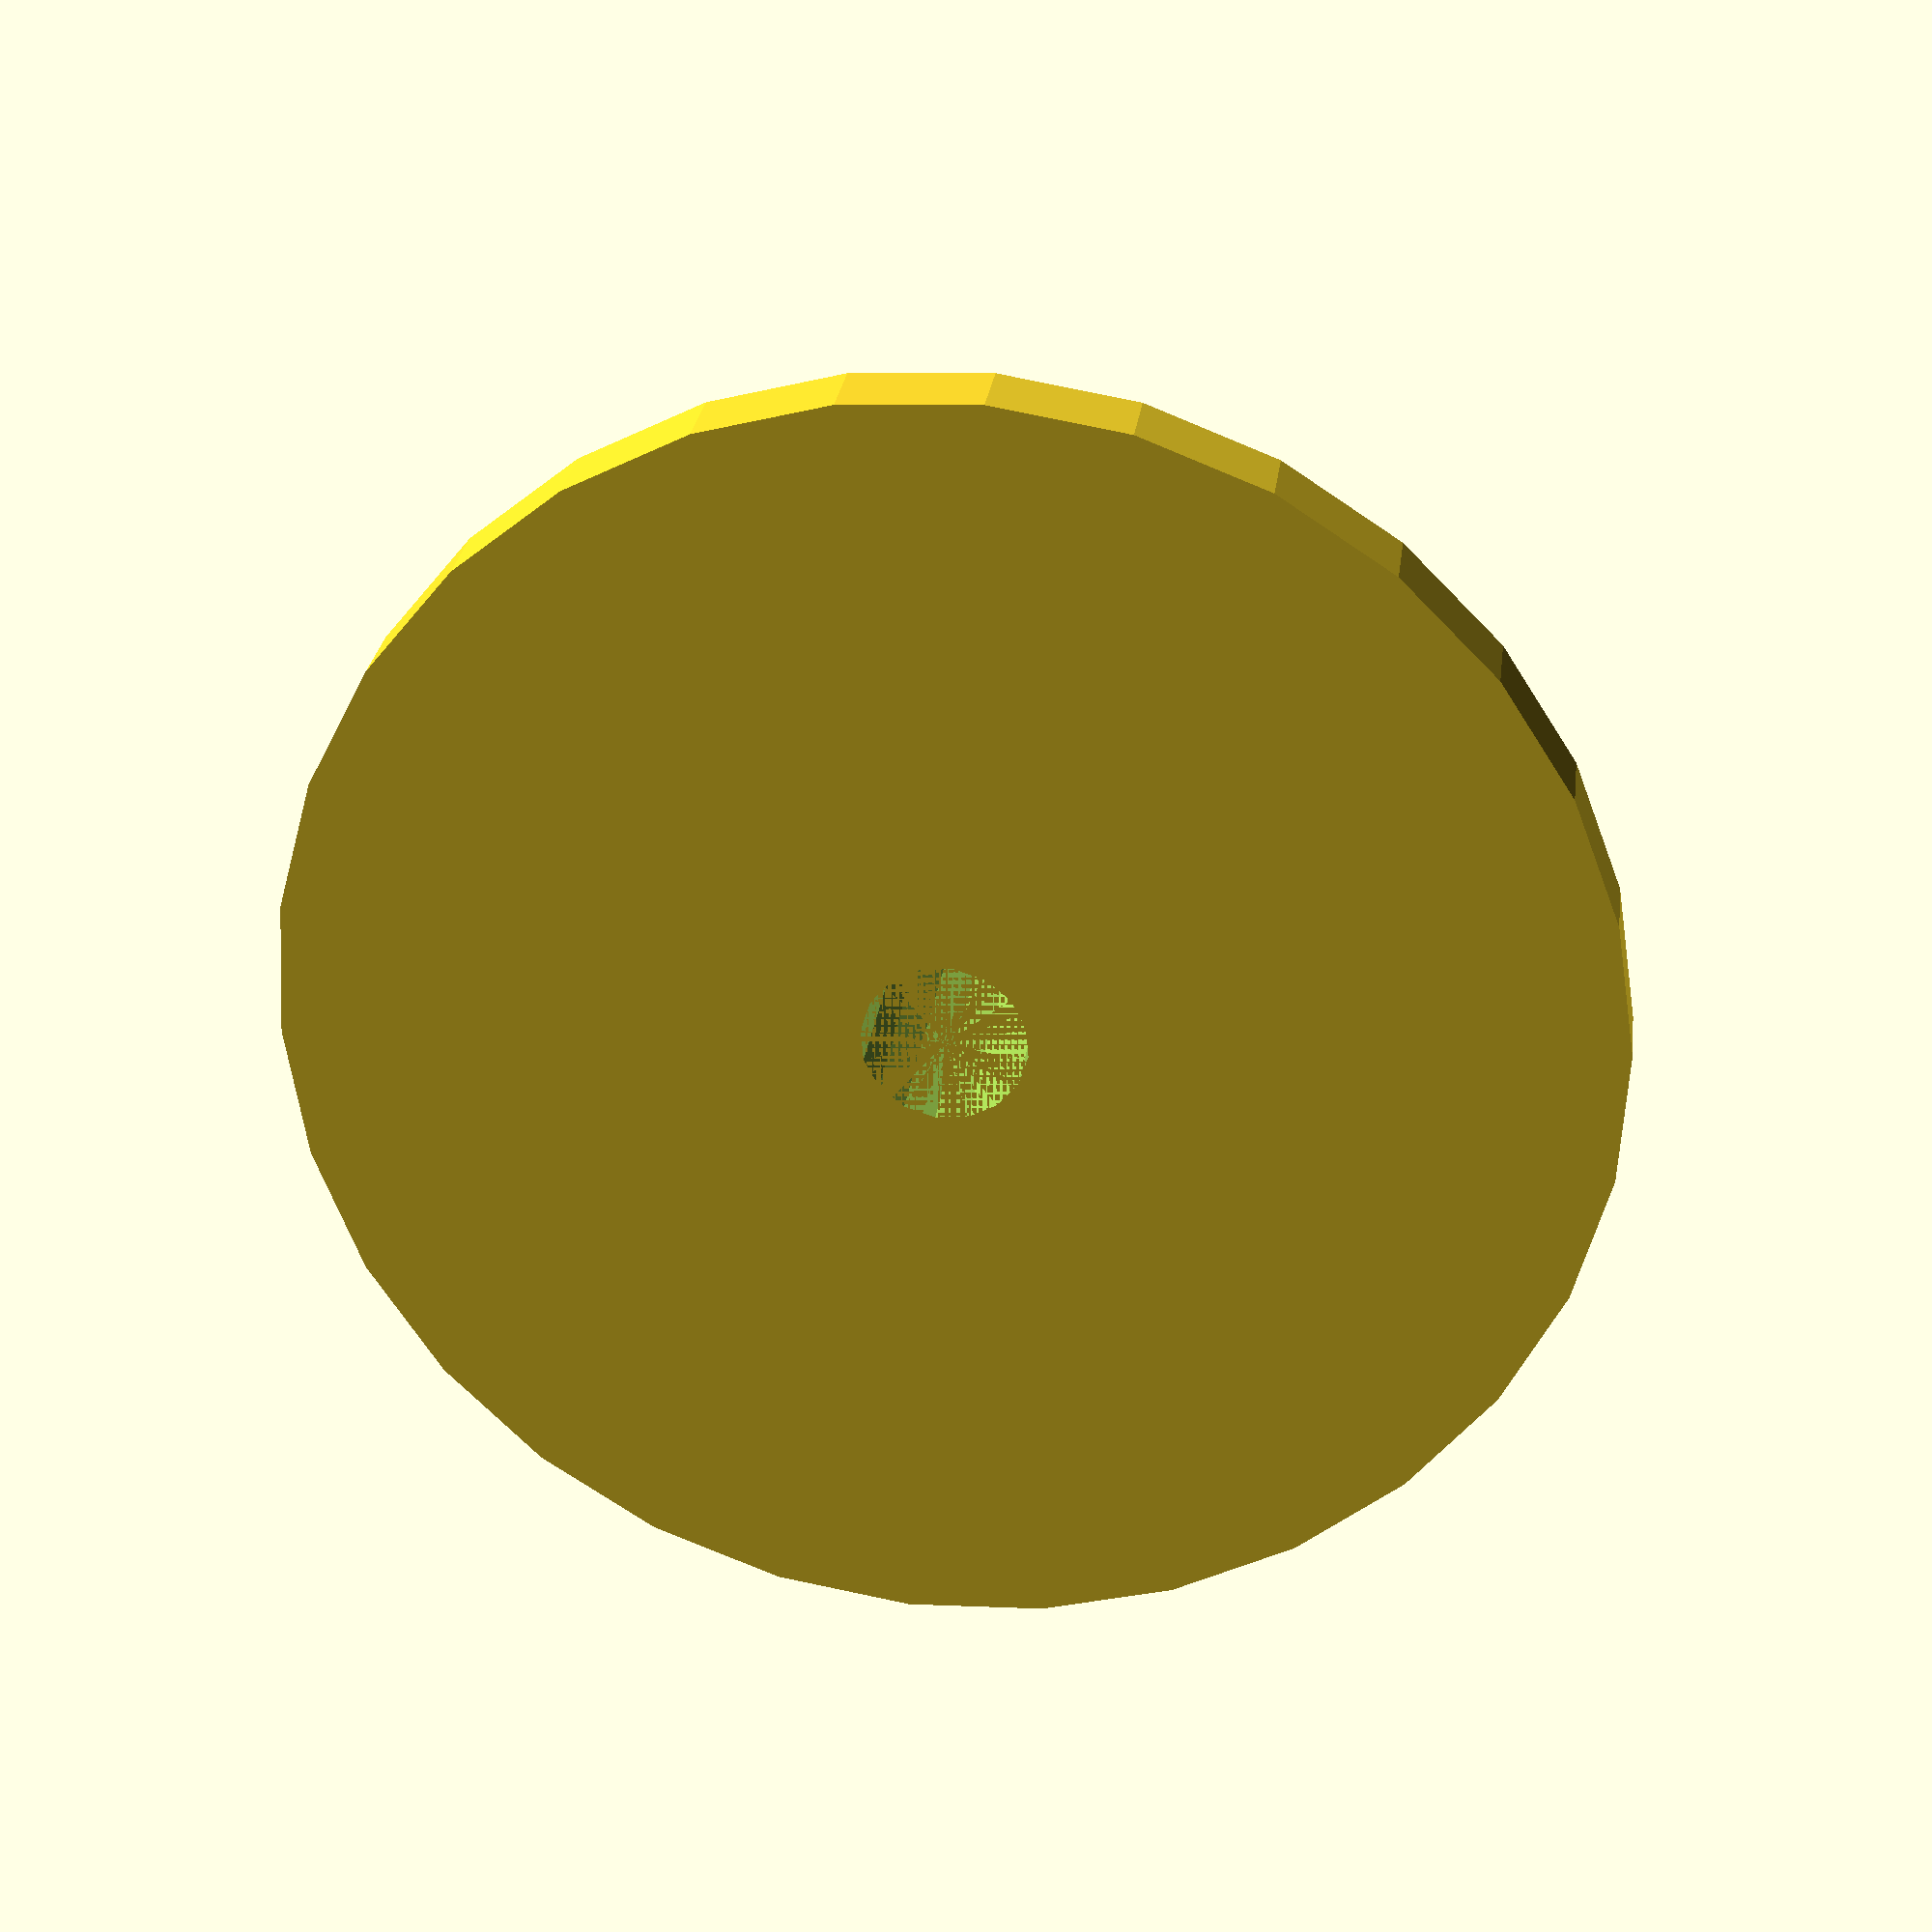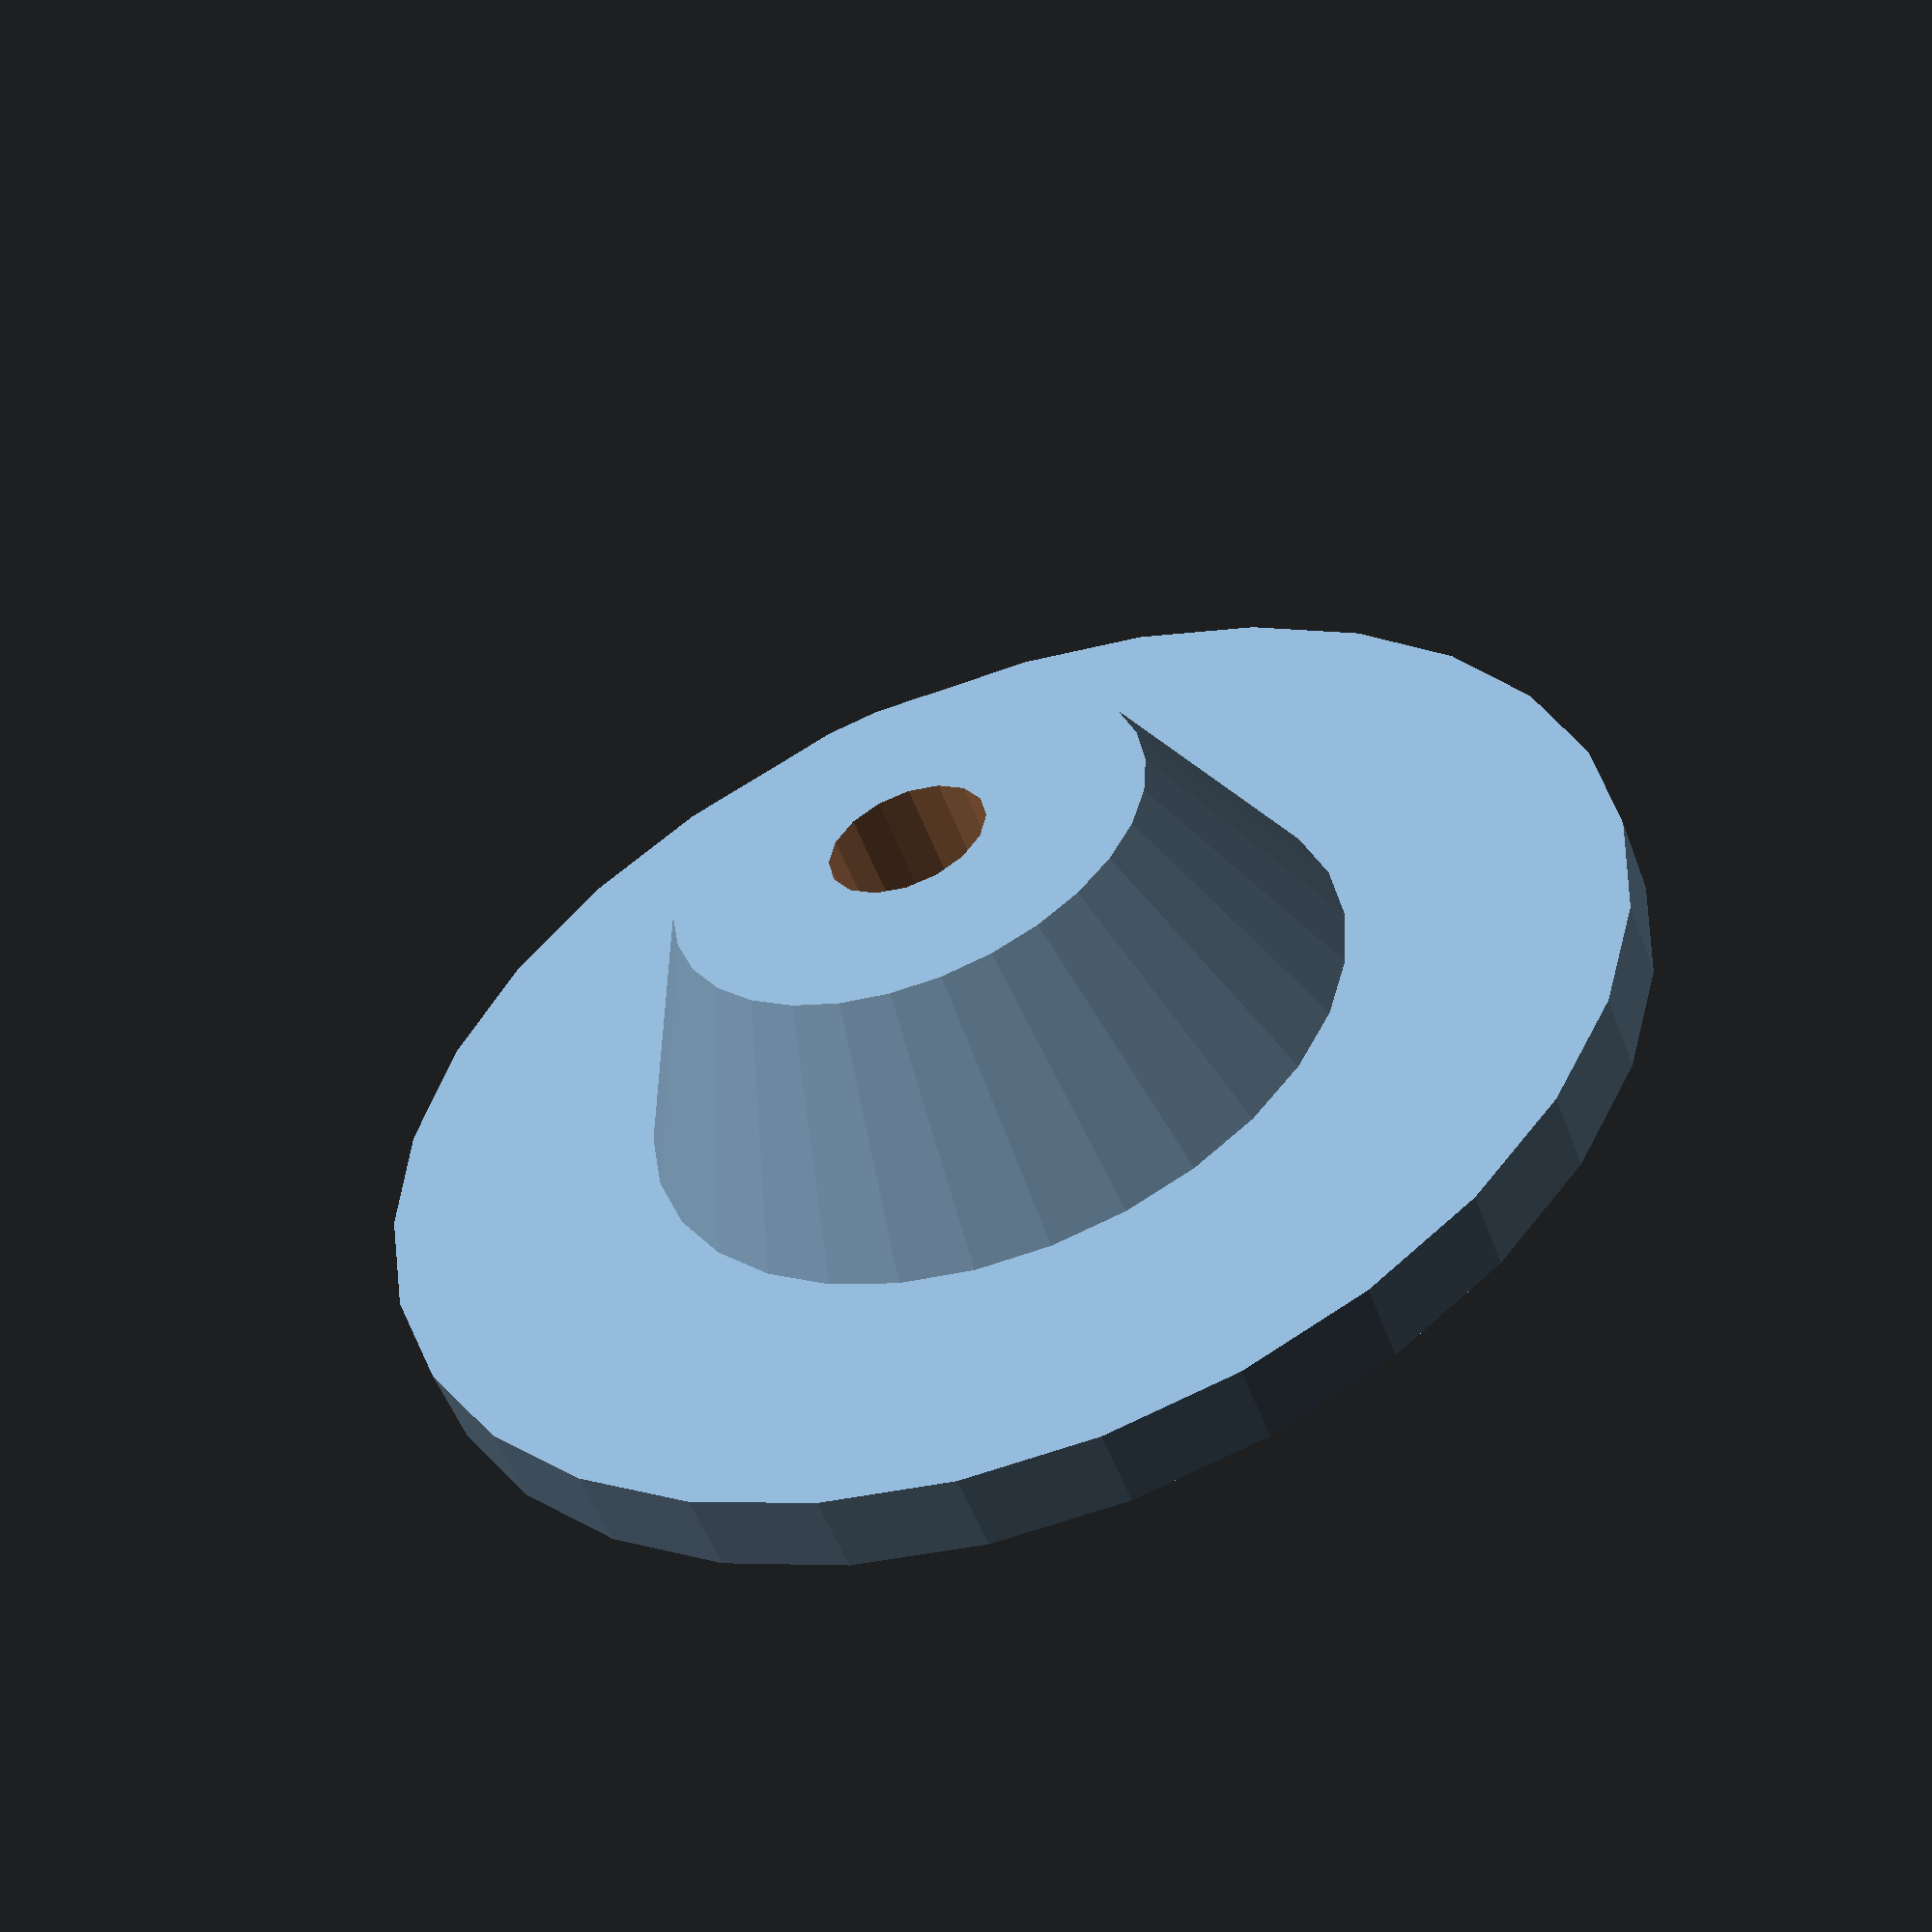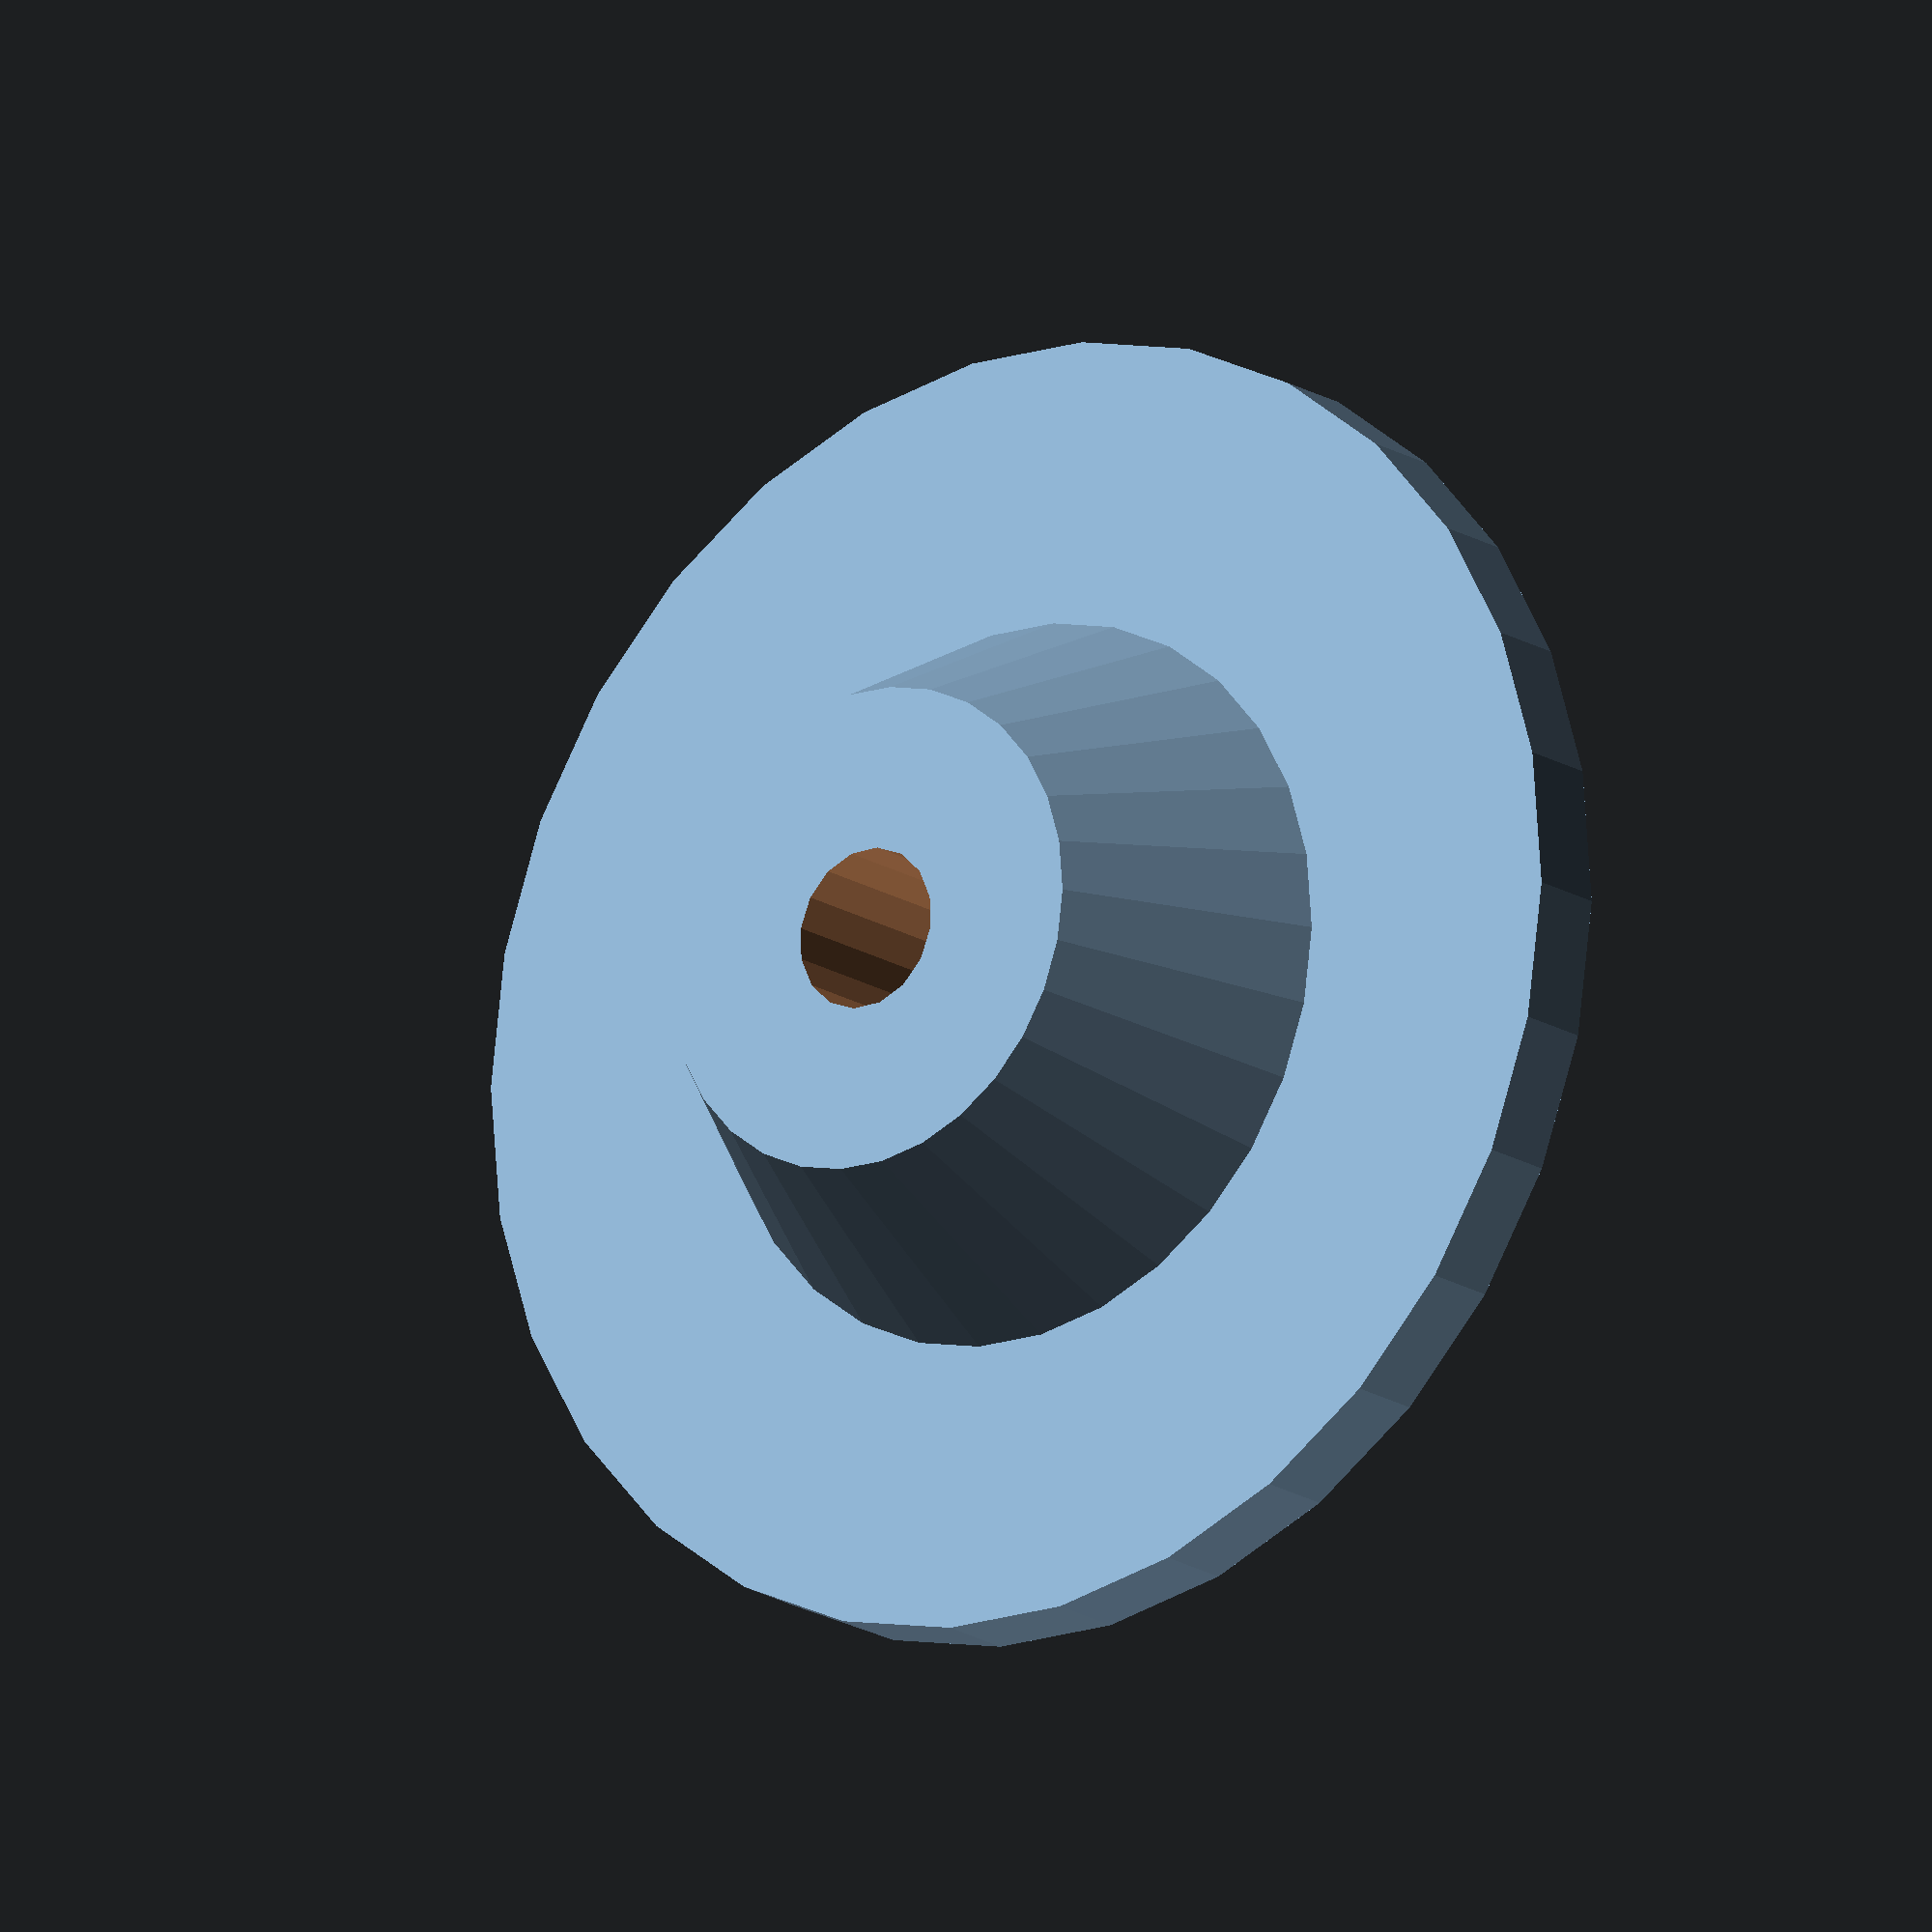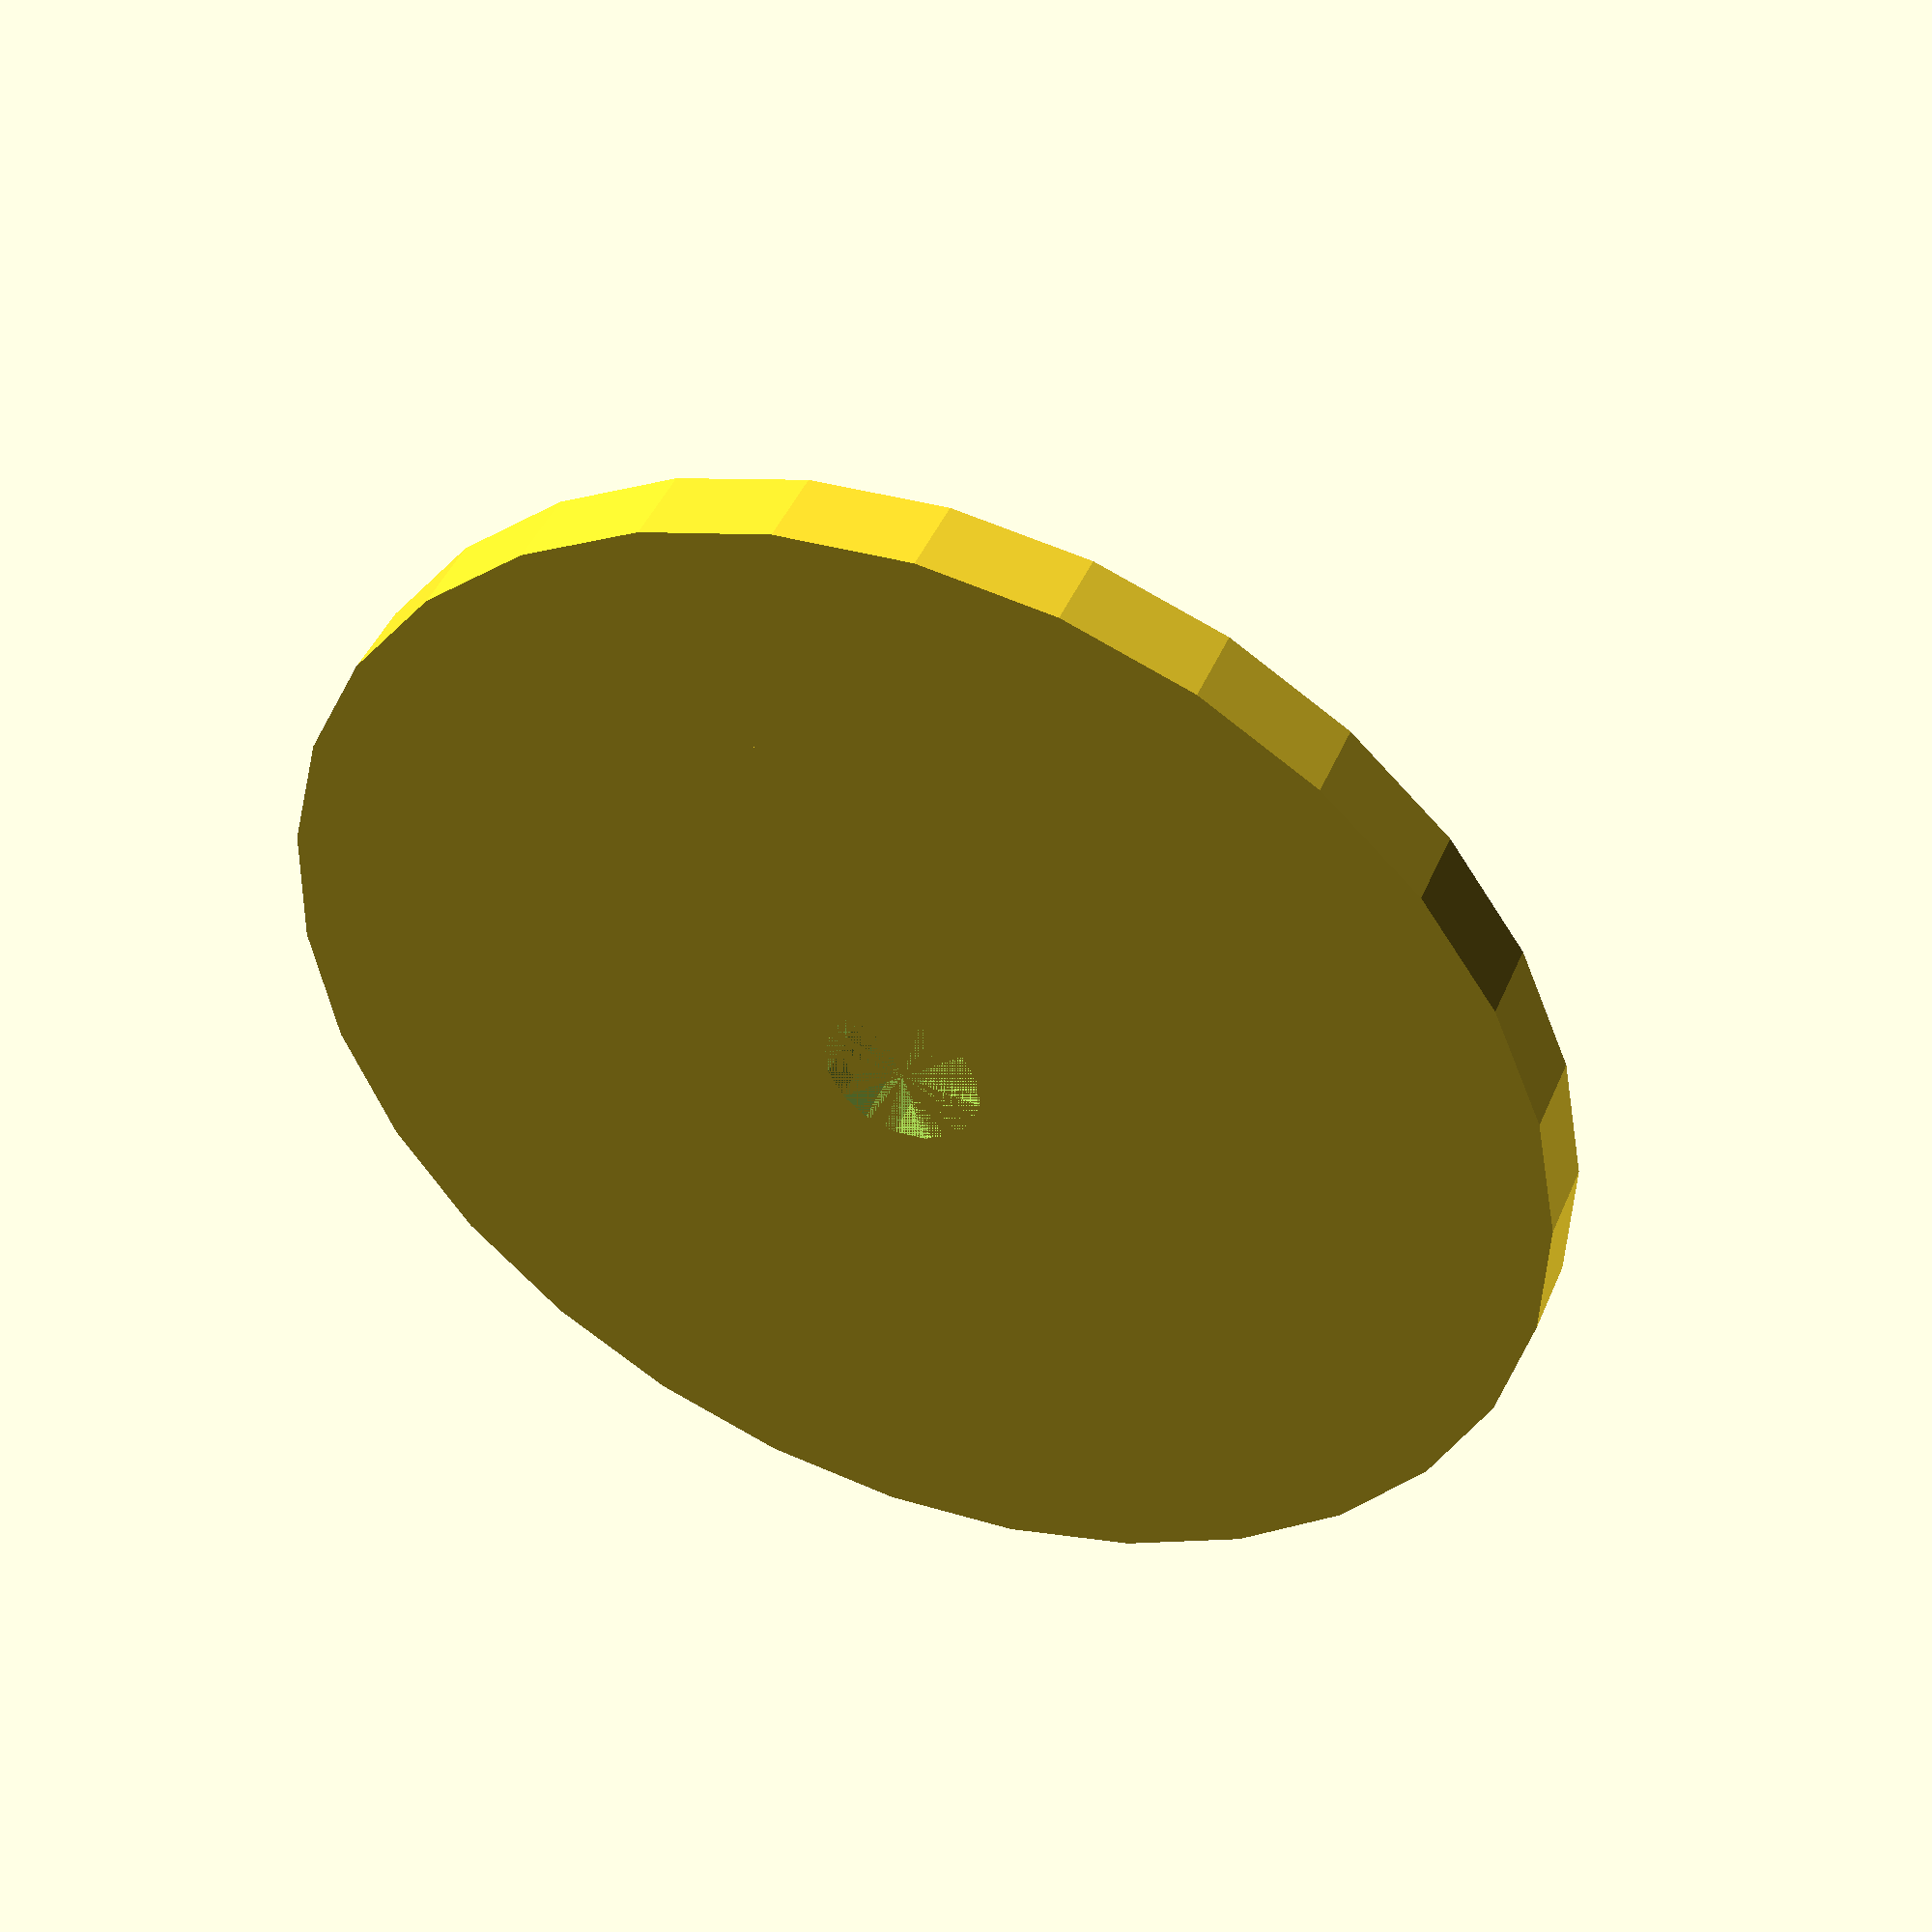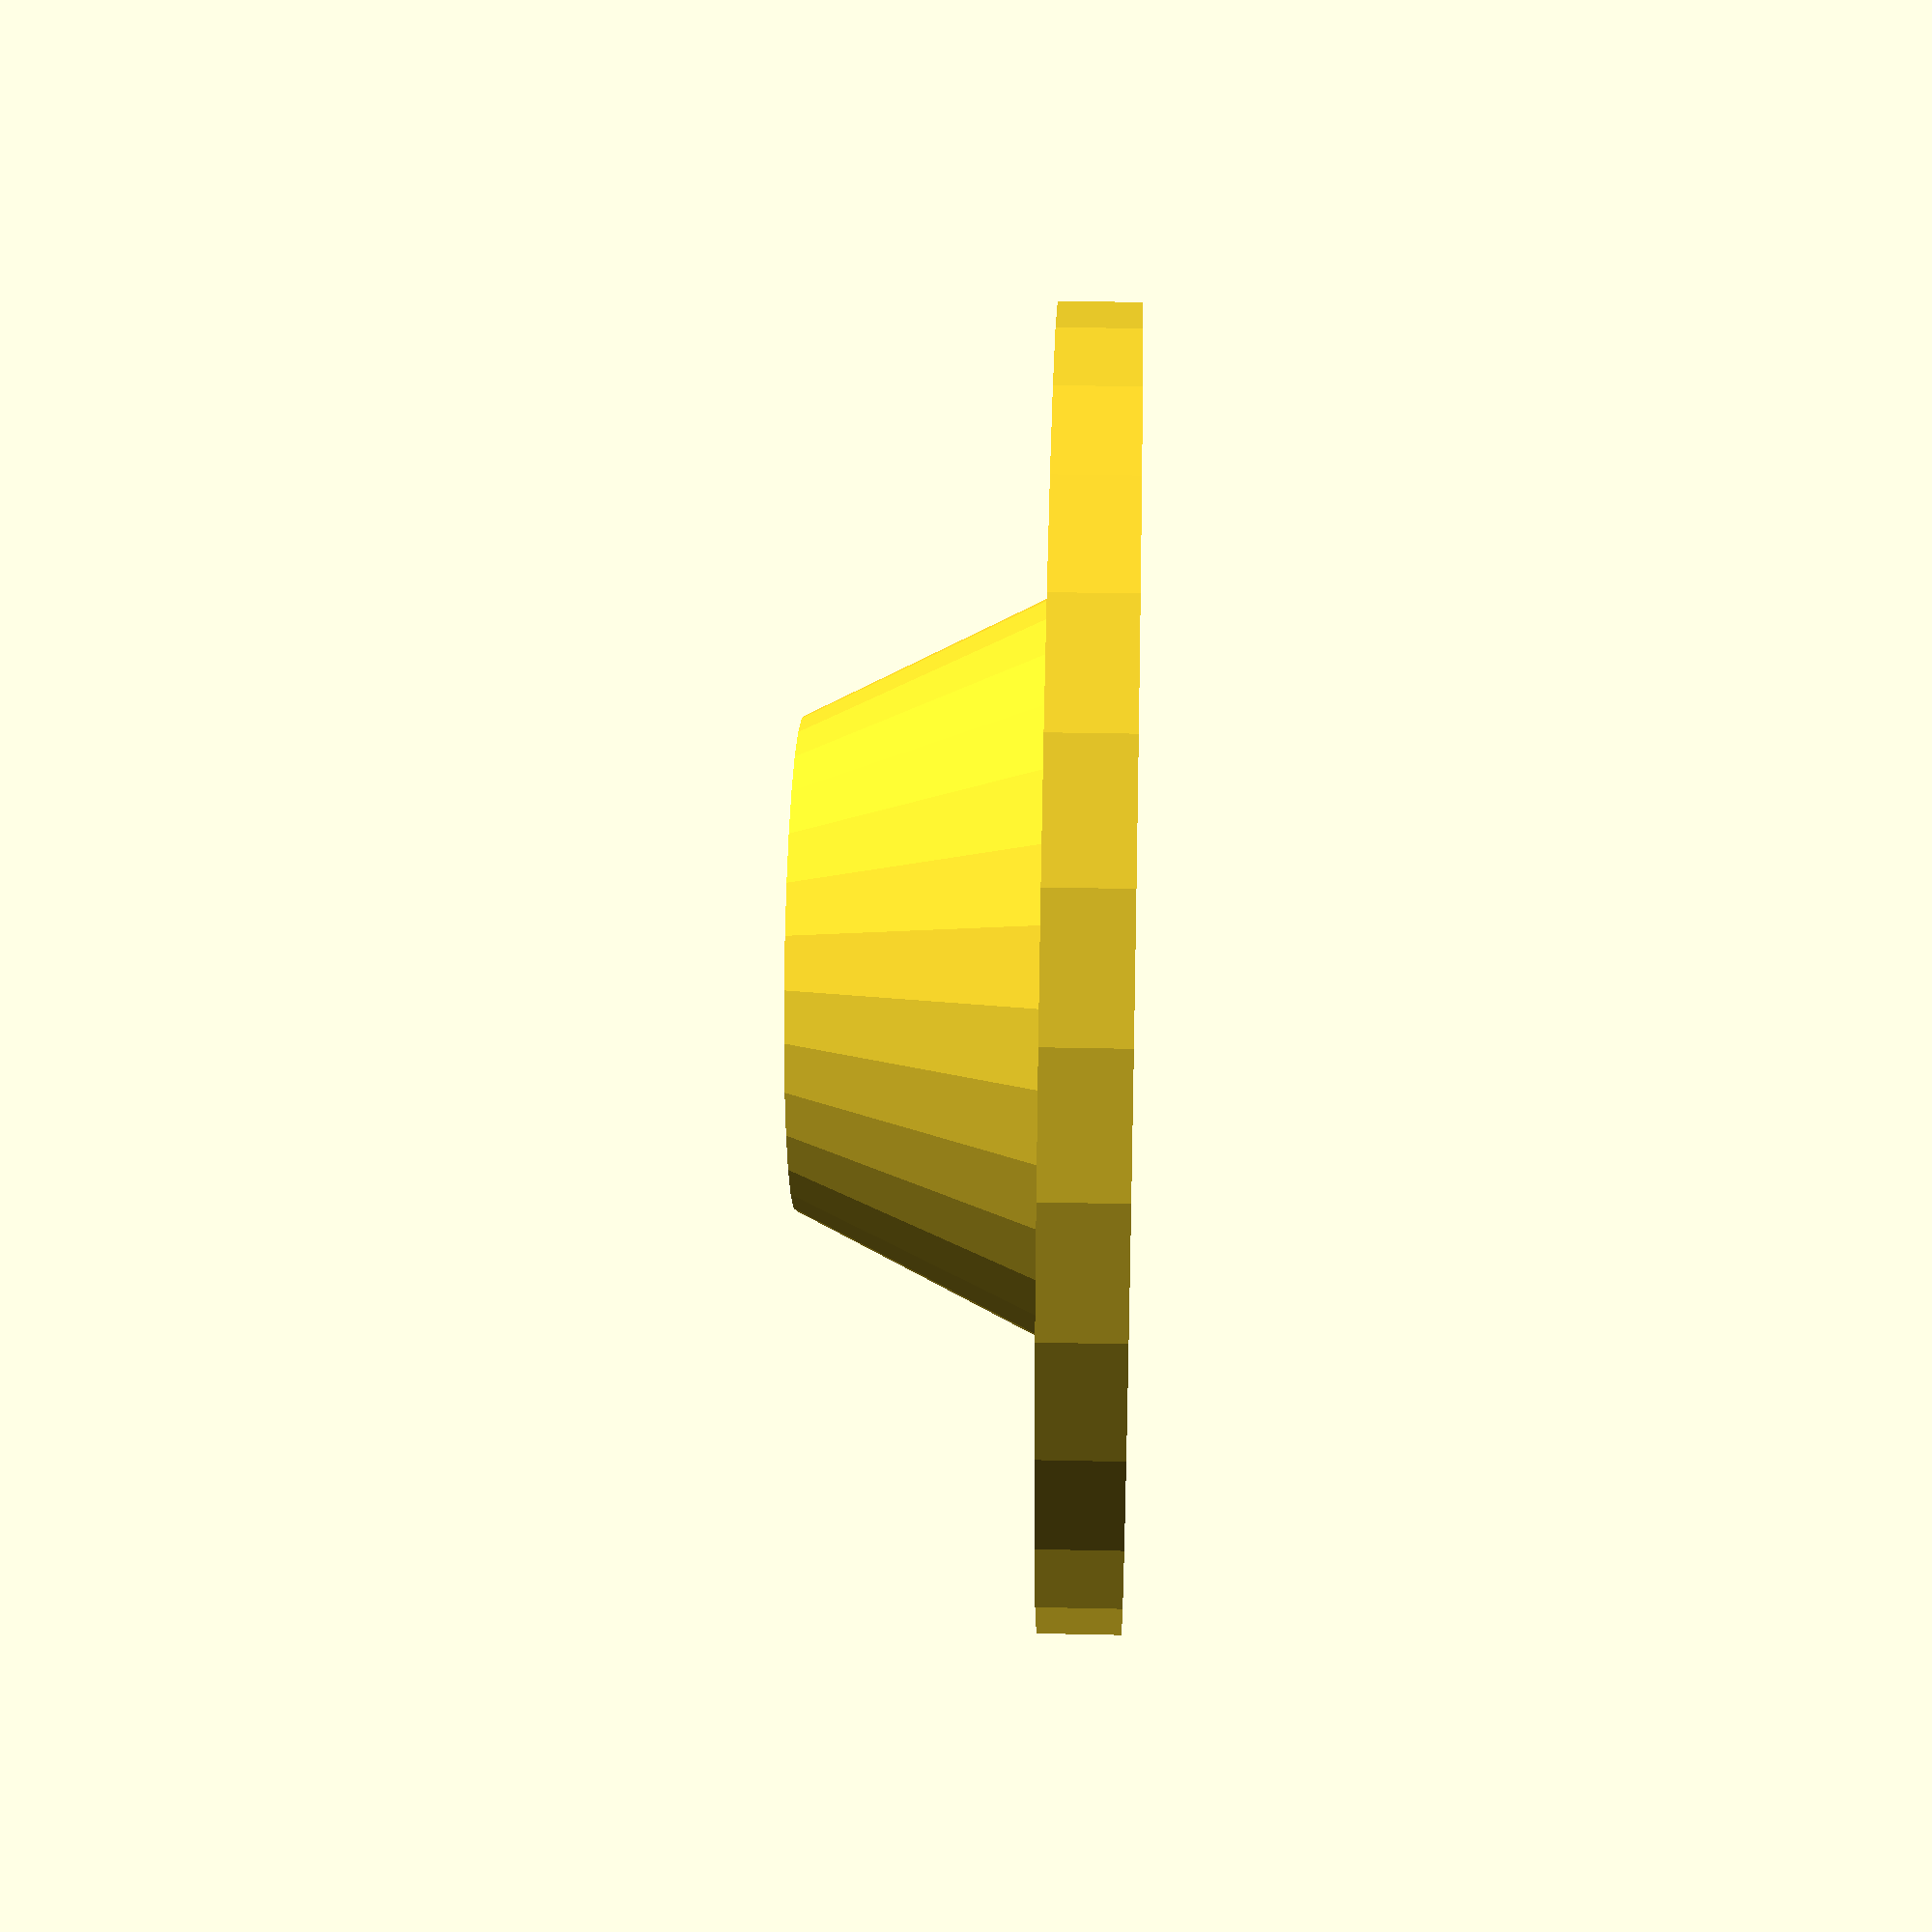
<openscad>
module dial() {
	difference() {
		union() {
			cylinder(h=5, r=40);
			cylinder(h=20, r1=25, r2=15);
		}
		cylinder(h=30, r=5);
	}
}

dial();
</openscad>
<views>
elev=152.6 azim=38.7 roll=352.7 proj=p view=wireframe
elev=233.7 azim=225.4 roll=159.6 proj=p view=wireframe
elev=196.8 azim=325.2 roll=142.6 proj=o view=solid
elev=315.0 azim=16.4 roll=202.2 proj=p view=wireframe
elev=331.3 azim=37.3 roll=91.9 proj=p view=solid
</views>
